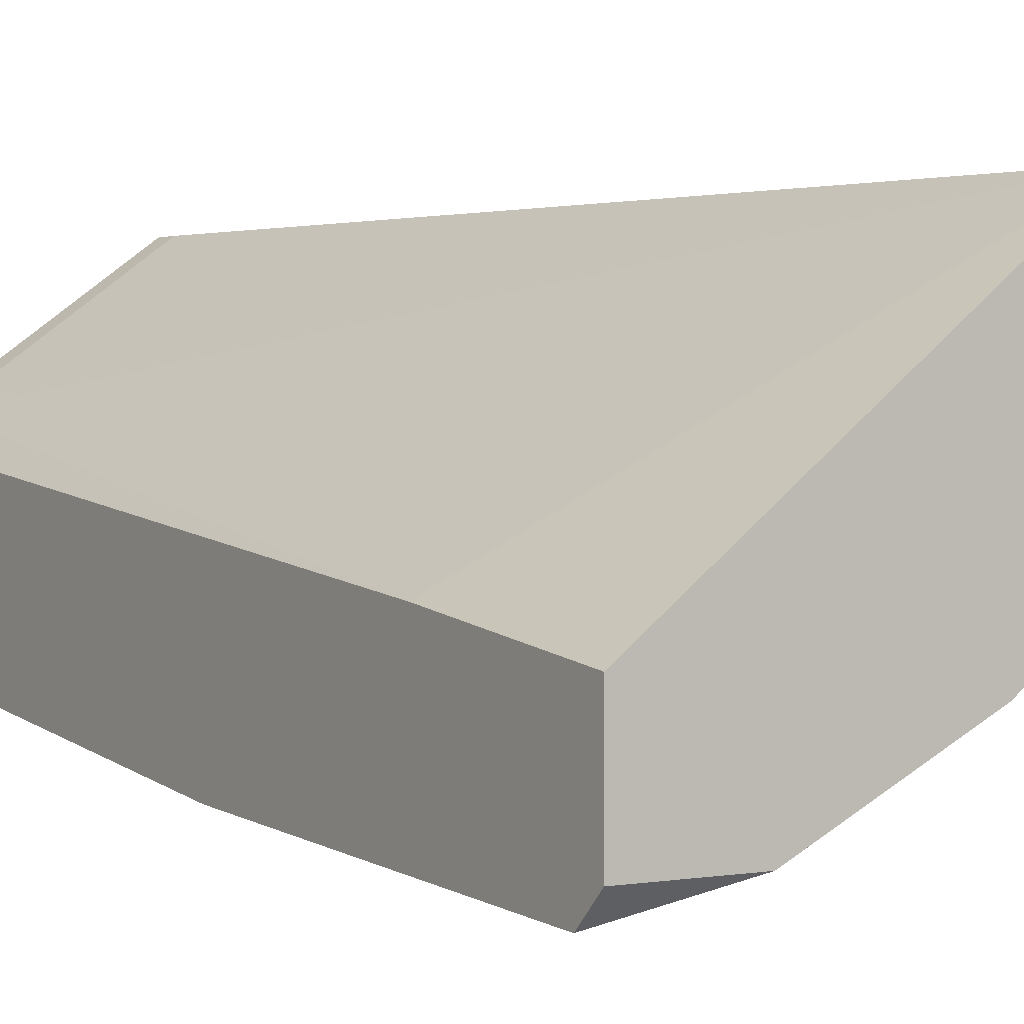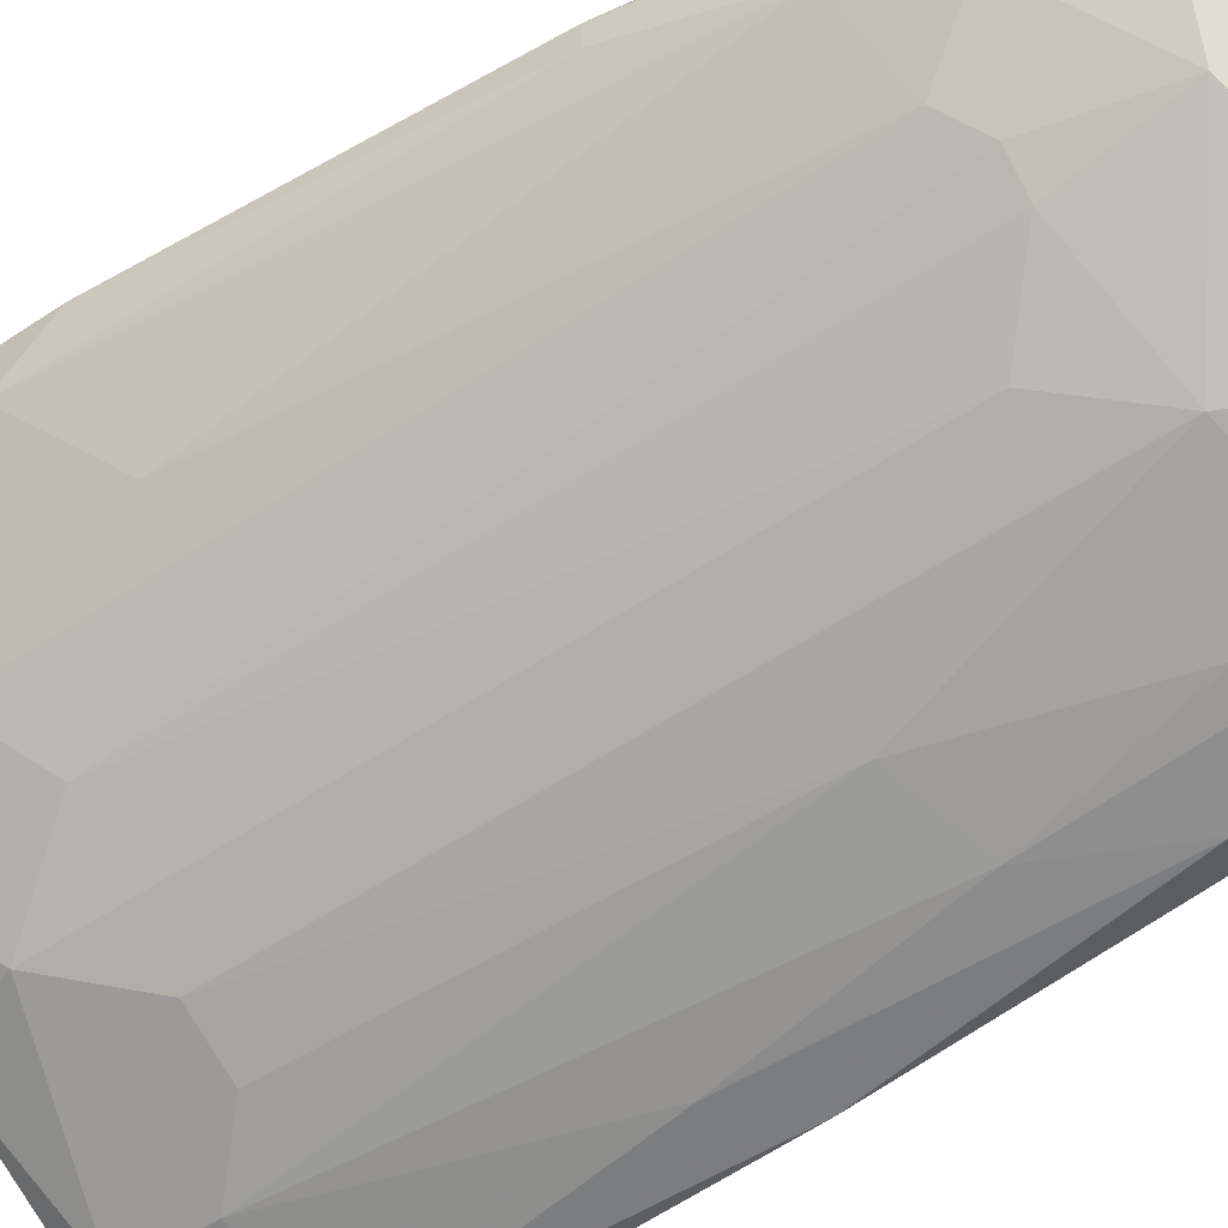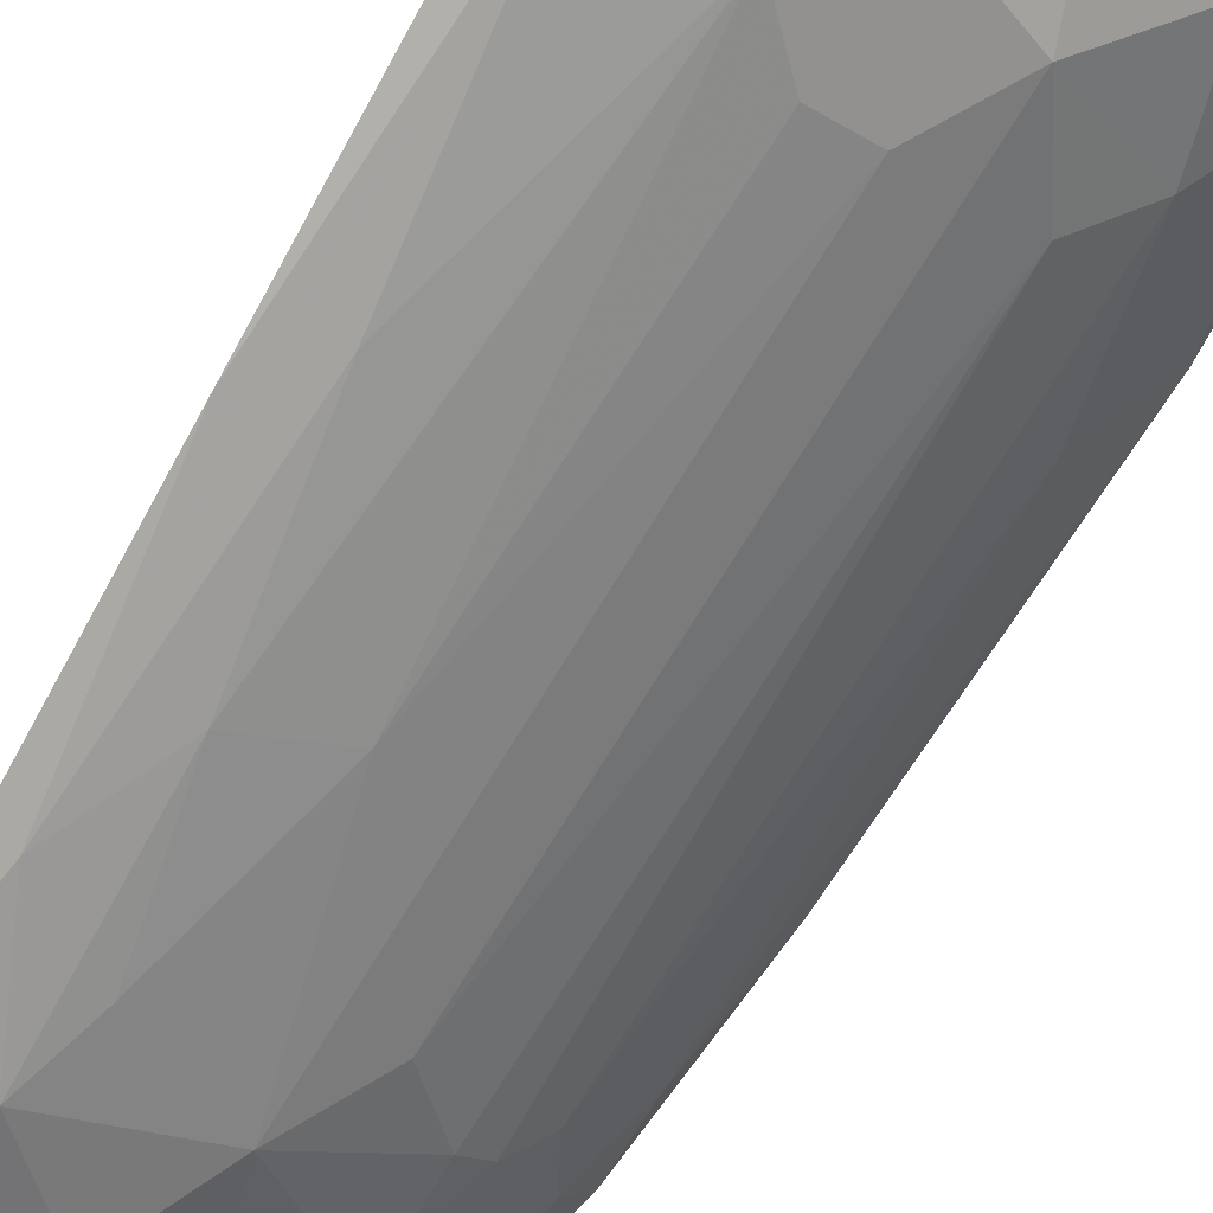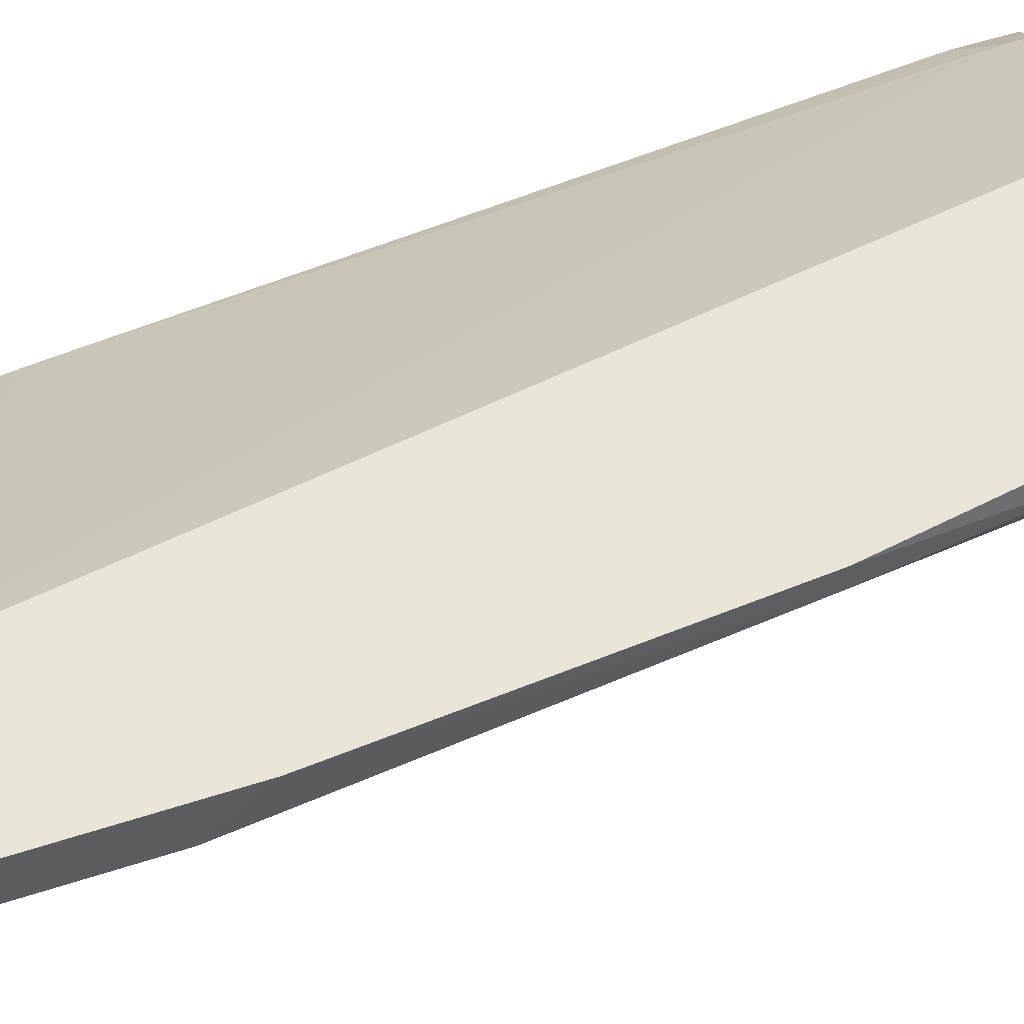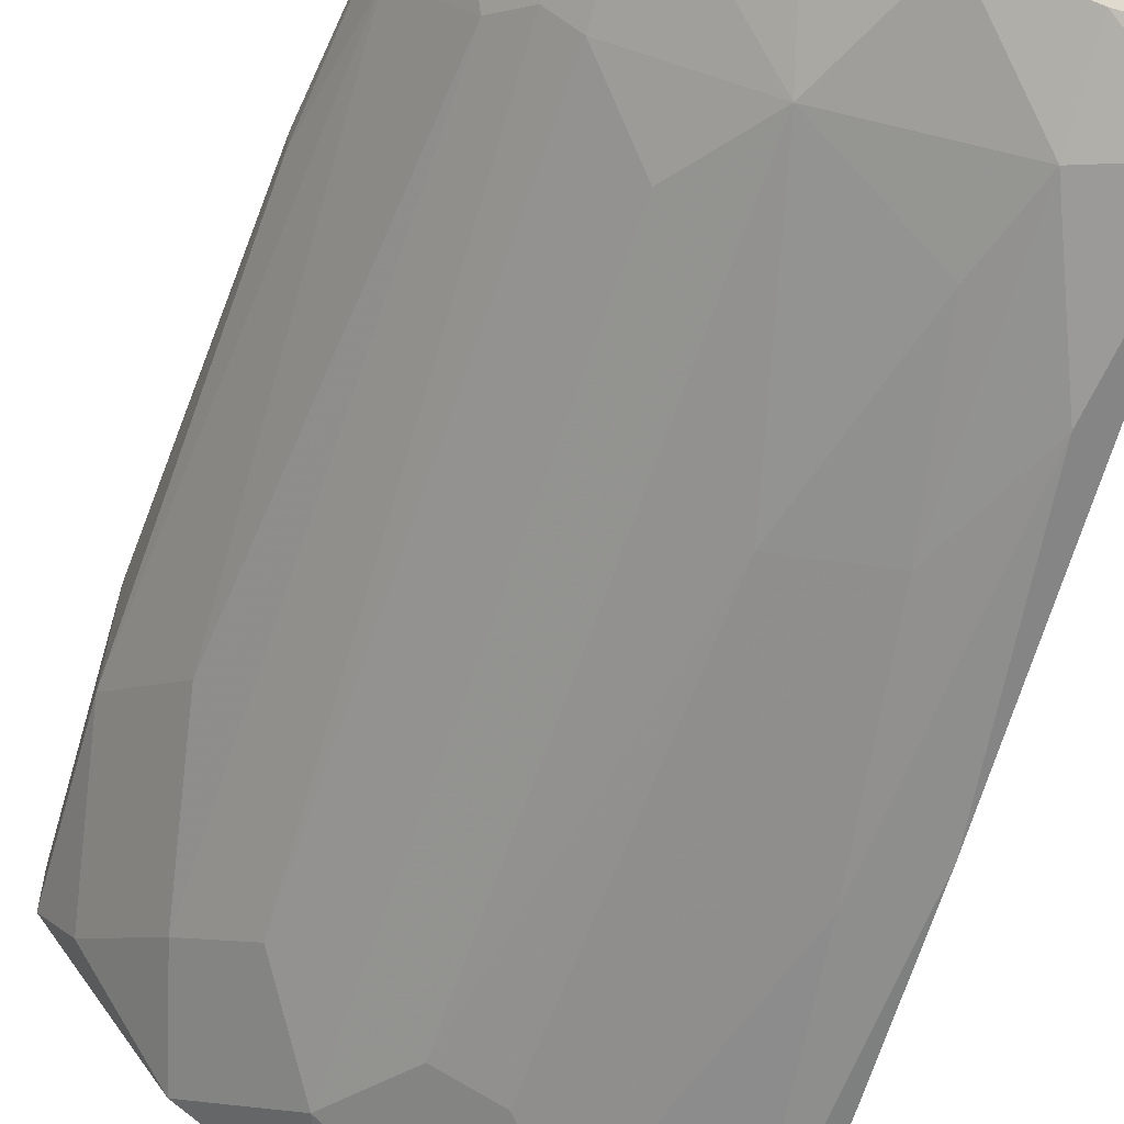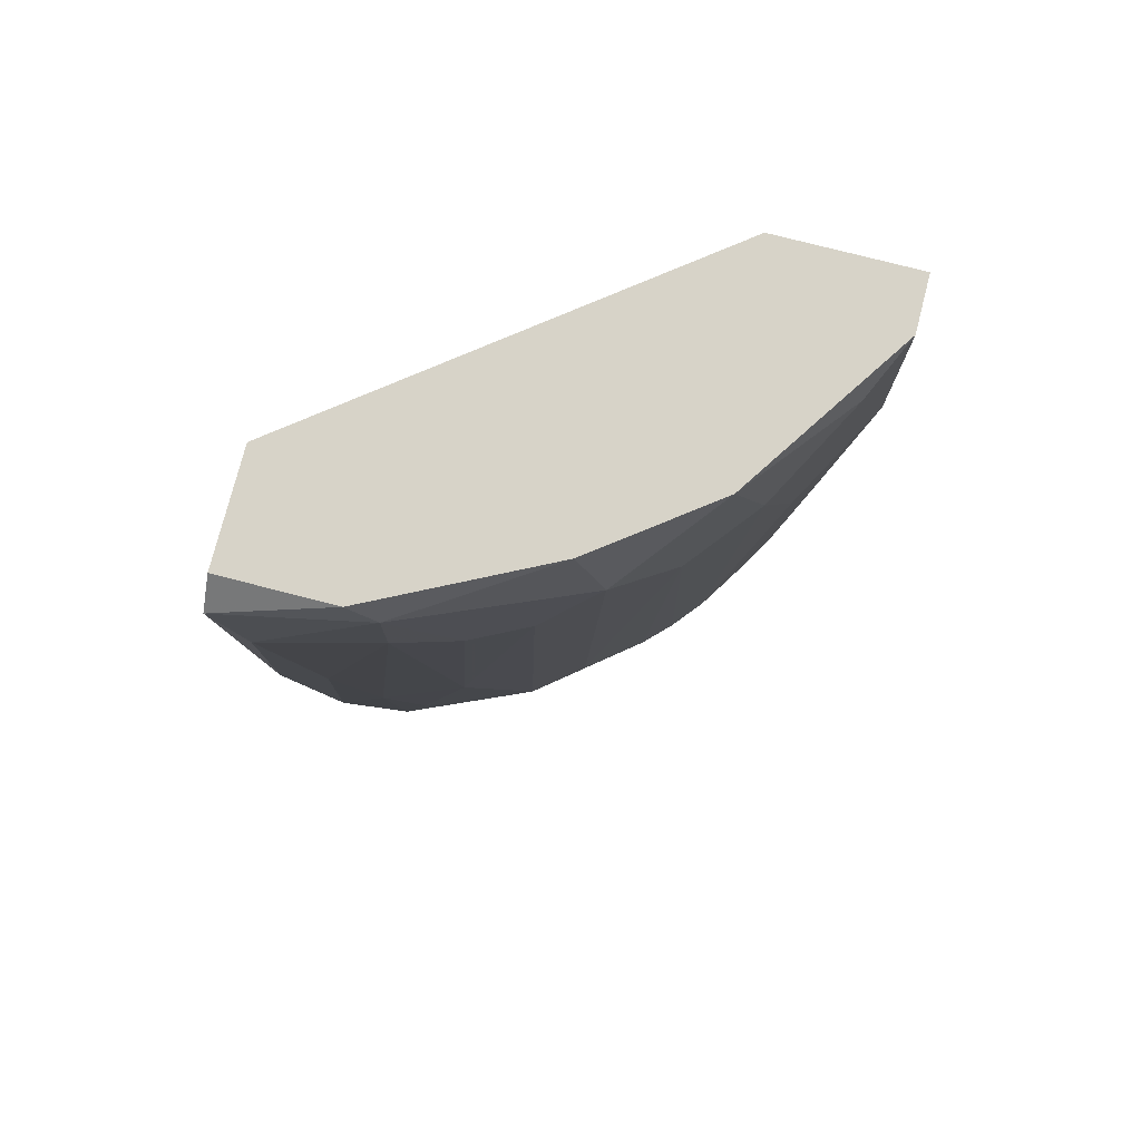
<metadata>
{"format":"obj","ext":"obj","renderer":"f3d","projection":"perspective","resolution":1024,"background":"white","views":[{"elev":1.4,"azim":-33.0,"up":"+Y"},{"elev":-51.6,"azim":126.0,"up":"+Y"},{"elev":-79.9,"azim":-29.2,"up":"+Y"},{"elev":58.2,"azim":71.6,"up":"+Y"},{"elev":-58.8,"azim":163.7,"up":"+Y"},{"elev":76.8,"azim":14.4,"up":"+Z"}]}
</metadata>
<code>
v 0.0397 -0.02321 0.03451
v 0.0397 -0.02321 0.04721
v 0.0397 -0.01958 0.03088
v 0.0397 -0.01958 0.04721
v 0.02156 -0.03771 -0.007193
v 0.02156 -0.01958 -0.01264
v 0.02156 -0.01958 -0.01445
v 0.01975 -0.04315 0.03633
v 0.03426 -0.0214 -0.01445
v 0.03426 -0.03228 0.03995
v 0.03426 -0.01958 -0.01445
v 0.03426 -0.02503 -0.007193
v 0.01794 -0.03771 -0.01445
v 0.01794 -0.04134 0.009129
v 0.03244 -0.02865 -0.003571
v 0.03244 -0.03409 0.04721
v 0.03063 -0.01958 0.04721
v 0.03063 -0.0359 0.03633
v 0.03063 -0.03047 -0.005382
v 0.01612 -0.04497 0.04539
v 0.01612 -0.04497 0.03995
v 0.01431 -0.04497 0.04721
v 0.01431 -0.04134 -0.003571
v 0.01249 -0.03953 -0.01445
v 0.01249 -0.04315 0.007318
v 0.01249 -0.04134 -0.009004
v 0.02881 -0.03228 -0.005382
v 0.02881 -0.03047 -0.01264
v 0.027 -0.03953 0.04176
v 0.01068 -0.04497 0.02182
v 0.02519 -0.03953 0.04721
v 0.02519 -0.0359 -0.001748
v 0.008867 -0.04678 0.03995
v 0.008867 -0.02865 -0.01264
v 0.008867 -0.02865 -0.01445
v 0.008867 -0.04315 6.3e-05
v 0.007052 -0.04678 0.04539
v 0.007052 -0.04497 0.01819
v 0.007052 -0.04497 0.04721
v 0.007052 -0.03953 -0.01445
v 0.007052 -0.03771 0.04721
v 0.007052 -0.0359 0.03451
v 0.007052 -0.04134 -0.01083
v 0.007052 -0.03047 -0.01083
v 0.007052 -0.03047 -0.01445
v 0.02337 -0.03409 -0.01445
v 0.02337 -0.04134 0.03633
v 0.03788 -0.02684 0.04539
v 0.03788 -0.0214 0.007318
v 0.03788 -0.01958 0.007318
v 0.03606 -0.02865 0.02907
v 0.03606 -0.02321 -0.001748
v 0.03606 -0.0214 -0.007193
f 40 44 45
f 17 4 11
f 4 17 41
f 35 11 40
f 37 41 40
f 17 11 7
f 11 35 7
f 4 41 16
f 40 11 13
f 40 41 44
f 16 29 10
f 16 41 22
f 37 20 22
f 7 35 34
f 35 44 34
f 1 4 2
f 4 16 2
f 11 4 50
f 53 11 50
f 1 10 51
f 37 40 43
f 20 37 33
f 21 20 33
f 41 17 42
f 44 41 42
f 17 34 42
f 34 44 42
f 29 20 8
f 20 21 8
f 29 5 32
f 10 29 18
f 19 10 18
f 29 32 18
f 5 23 26
f 13 5 26
f 36 43 26
f 13 11 9
f 11 53 9
f 53 12 9
f 12 28 9
f 17 7 6
f 34 17 6
f 7 34 6
f 33 36 30
f 21 33 30
f 37 43 38
f 43 36 38
f 33 37 38
f 36 33 38
f 23 5 14
f 8 21 14
f 4 1 3
f 50 4 3
f 29 16 31
f 20 29 31
f 16 22 31
f 22 20 31
f 5 29 47
f 29 8 47
f 14 5 47
f 8 14 47
f 53 50 49
f 3 1 49
f 50 3 49
f 41 37 39
f 37 22 39
f 22 41 39
f 5 13 46
f 28 5 46
f 13 9 46
f 9 28 46
f 10 1 48
f 16 10 48
f 1 2 48
f 2 16 48
f 26 23 25
f 36 26 25
f 21 30 25
f 30 36 25
f 23 14 25
f 14 21 25
f 10 19 15
f 19 28 15
f 51 10 15
f 28 12 15
f 15 12 52
f 1 51 52
f 12 53 52
f 53 49 52
f 49 1 52
f 51 15 52
f 40 13 24
f 43 40 24
f 13 26 24
f 26 43 24
f 28 19 27
f 5 28 27
f 32 5 27
f 19 18 27
f 18 32 27
f 35 40 45
f 44 35 45

</code>
